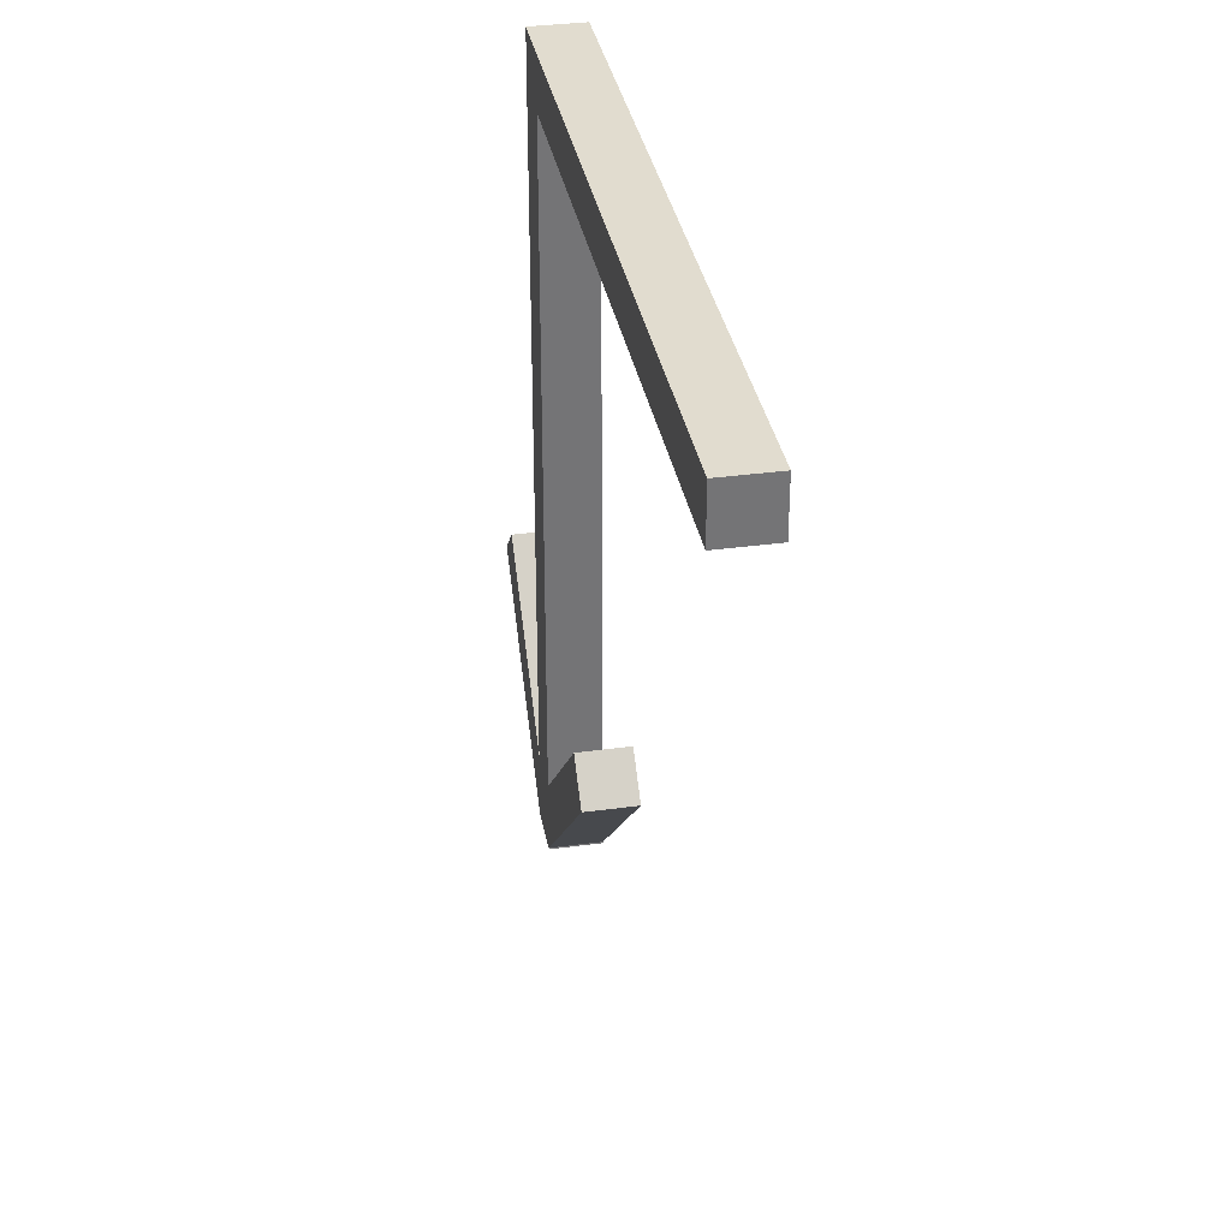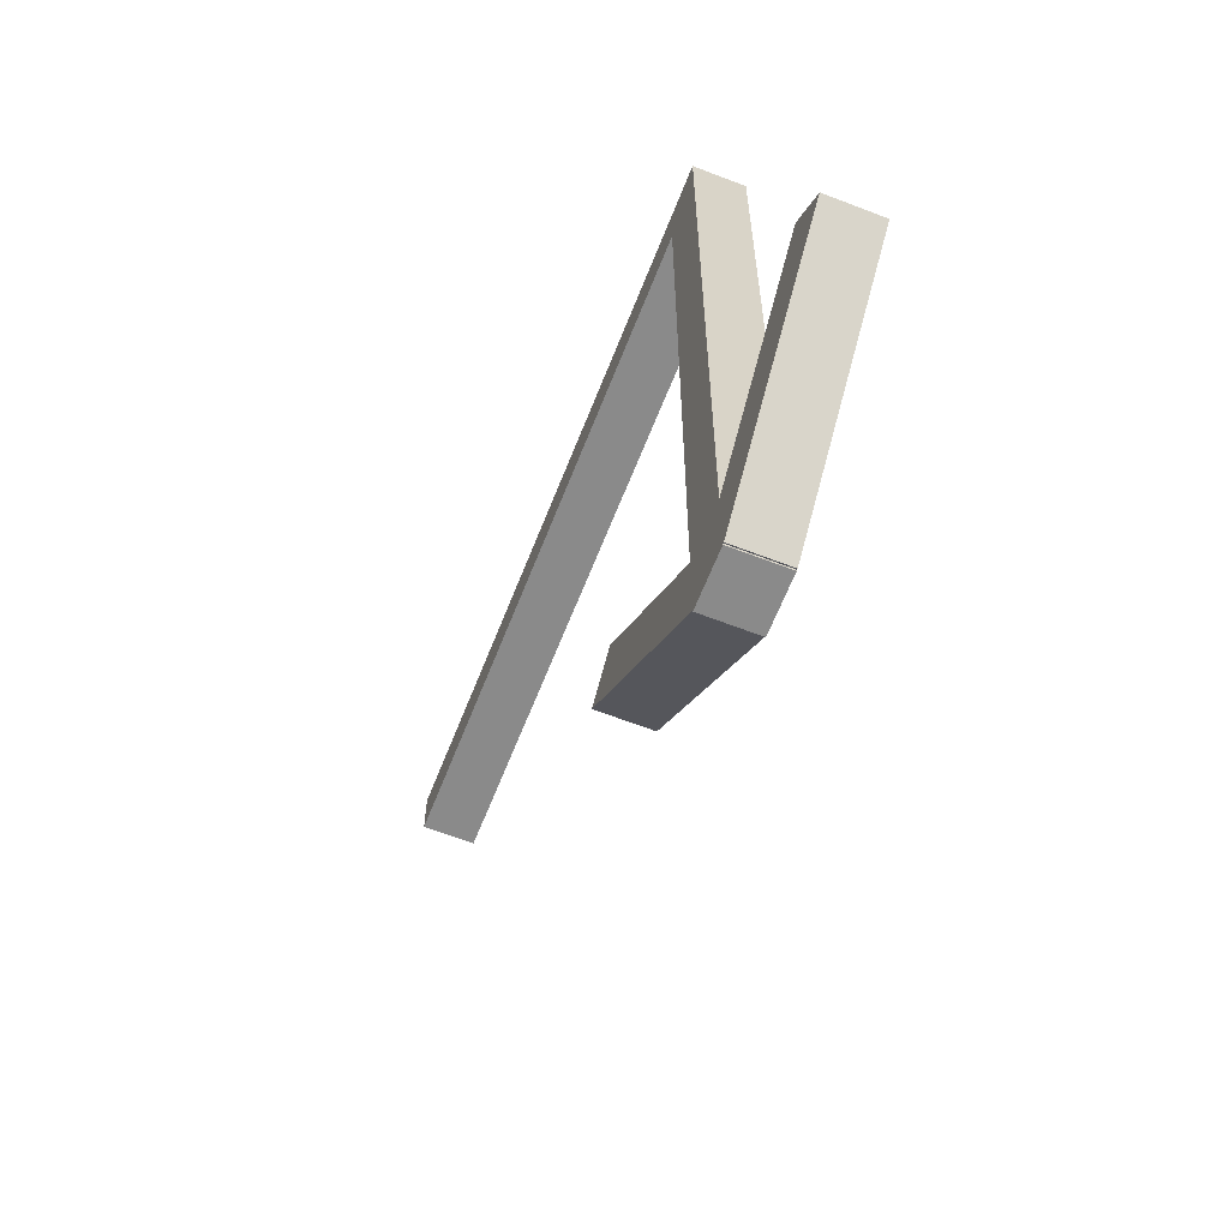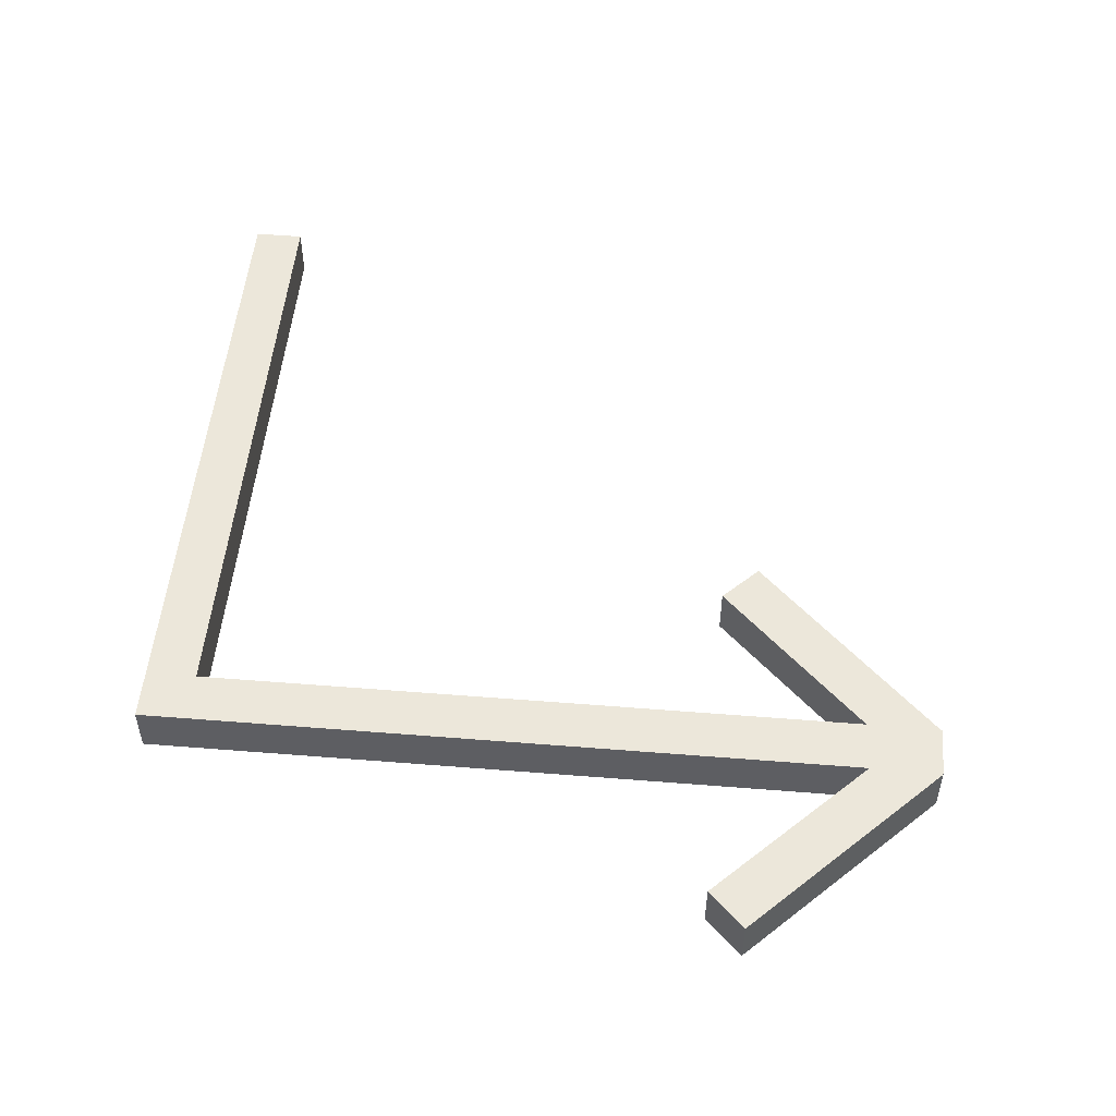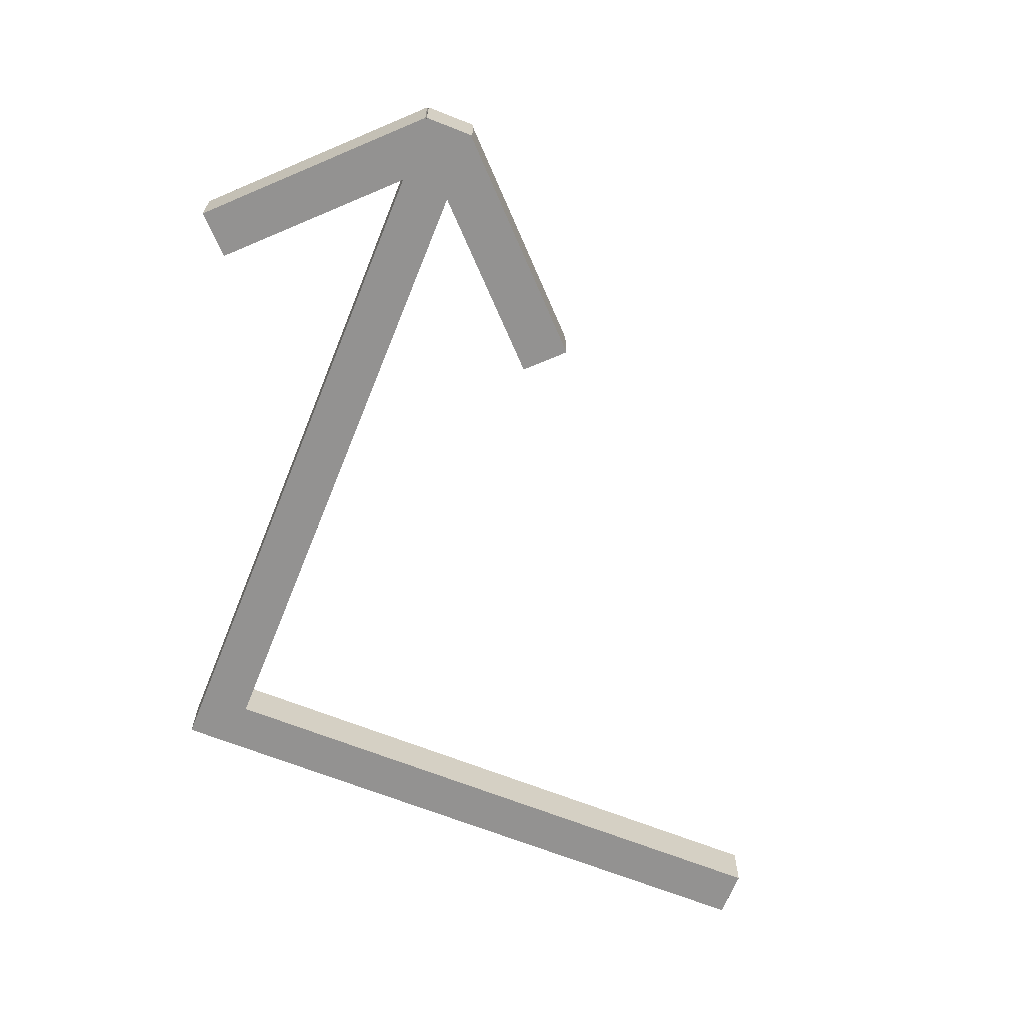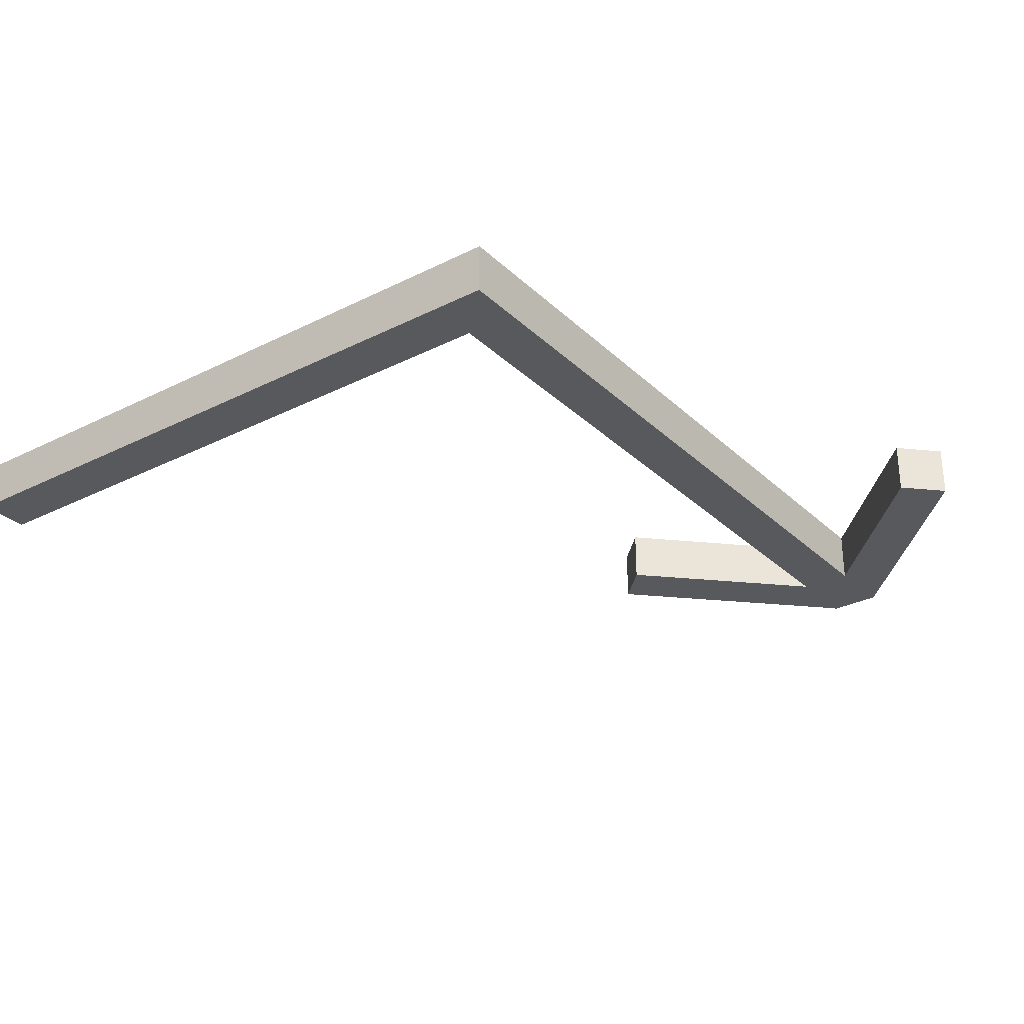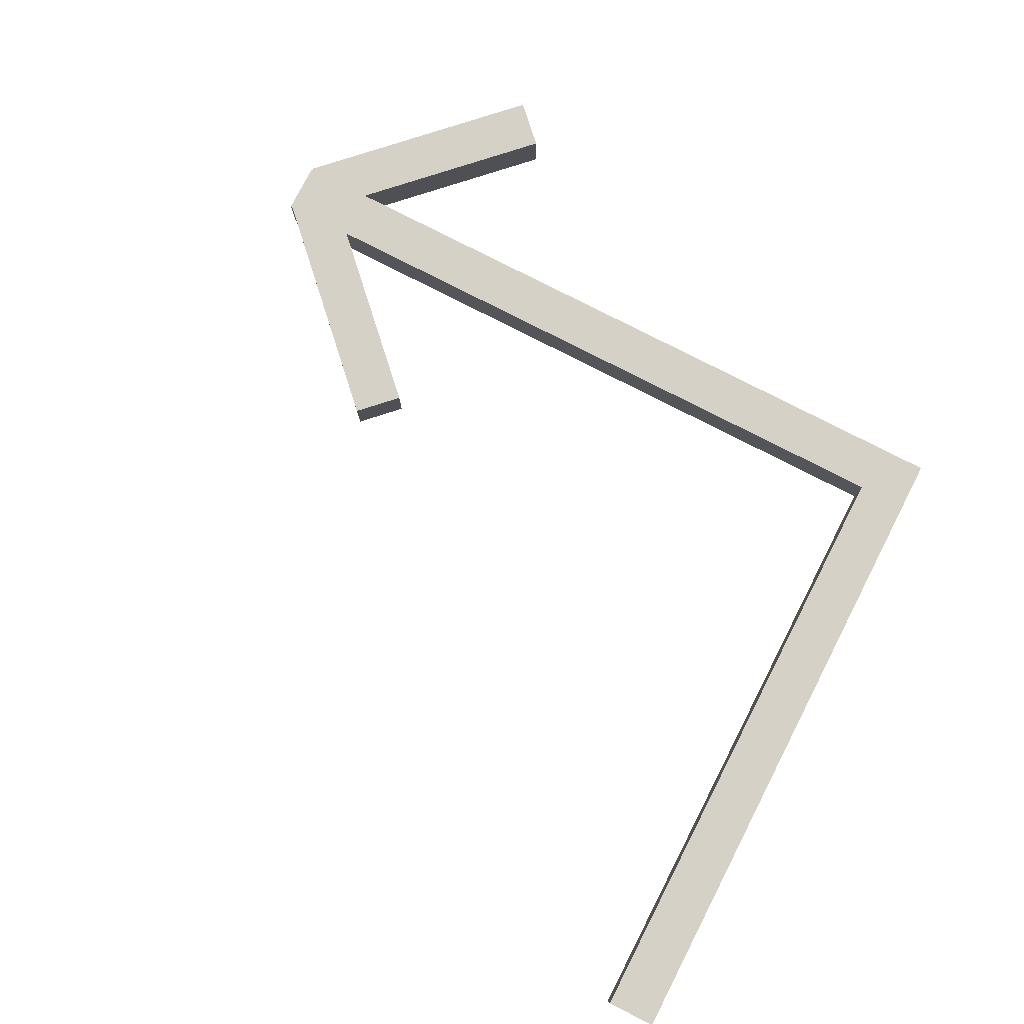
<metadata>
{"format":"obj","ext":"obj","renderer":"f3d","projection":"perspective","resolution":1024,"background":"white","views":[{"elev":34.2,"azim":-100.4,"up":"+Z"},{"elev":-63.6,"azim":68.6,"up":"+Z"},{"elev":51.1,"azim":95.0,"up":"+Y"},{"elev":-66.4,"azim":158.2,"up":"+Y"},{"elev":-29.5,"azim":36.5,"up":"+Y"},{"elev":78.8,"azim":-62.9,"up":"+Y"}]}
</metadata>
<code>
v -0.2458 0.25 0.03843
v -0.2458 0.25 0.03843
v -0.2458 0.25 0.03843
v 0.1949 0.25 0.07081
v 0.1949 0.25 0.07081
v 0.1949 0.25 0.07081
v -0.2458 0.25 0.07081
v -0.2458 0.25 0.07081
v -0.2458 0.25 0.07081
v 0.1949 0.25 0.03843
v 0.1949 0.25 0.03843
v 0.1949 0.25 0.03843
v -0.2458 0.2824 0.07081
v -0.2458 0.2824 0.07081
v -0.2458 0.2824 0.07081
v 0.1949 0.2824 0.03843
v 0.1949 0.2824 0.03843
v 0.1949 0.2824 0.03843
v -0.2458 0.2824 0.03843
v -0.2458 0.2824 0.03843
v -0.2458 0.2824 0.03843
v 0.1949 0.2824 0.07081
v 0.1949 0.2824 0.07081
v 0.1949 0.2824 0.07081
f 1 4 7
f 1 10 4
f 13 16 19
f 13 22 16
f 20 11 2
f 20 17 11
f 8 23 14
f 8 5 23
f 9 21 3
f 9 15 21
f 24 12 18
f 24 6 12
v 0.1959 0.25 -0.431
v 0.1959 0.25 -0.431
v 0.1959 0.25 -0.431
v 0.29 0.25 -0.2911
v 0.29 0.25 -0.2911
v 0.29 0.25 -0.2911
v 0.173 0.25 -0.4081
v 0.173 0.25 -0.4081
v 0.173 0.25 -0.4081
v 0.3129 0.25 -0.314
v 0.3129 0.25 -0.314
v 0.3129 0.25 -0.314
v 0.173 0.2824 -0.4081
v 0.173 0.2824 -0.4081
v 0.173 0.2824 -0.4081
v 0.3129 0.2824 -0.314
v 0.3129 0.2824 -0.314
v 0.3129 0.2824 -0.314
v 0.1959 0.2824 -0.431
v 0.1959 0.2824 -0.431
v 0.1959 0.2824 -0.431
v 0.29 0.2824 -0.2911
v 0.29 0.2824 -0.2911
v 0.29 0.2824 -0.2911
f 25 28 31
f 25 34 28
f 37 40 43
f 37 46 40
f 44 35 26
f 44 41 35
f 32 47 38
f 32 29 47
f 33 45 27
f 33 39 45
f 48 36 42
f 48 30 36
v 0.1859 0.25 -0.408
v 0.1859 0.25 -0.408
v 0.1859 0.25 -0.408
v 0.04602 0.25 -0.3139
v 0.04602 0.25 -0.3139
v 0.04602 0.25 -0.3139
v 0.163 0.25 -0.4309
v 0.163 0.25 -0.4309
v 0.163 0.25 -0.4309
v 0.06892 0.25 -0.291
v 0.06892 0.25 -0.291
v 0.06892 0.25 -0.291
v 0.163 0.2824 -0.4309
v 0.163 0.2824 -0.4309
v 0.163 0.2824 -0.4309
v 0.06892 0.2824 -0.291
v 0.06892 0.2824 -0.291
v 0.06892 0.2824 -0.291
v 0.1859 0.2824 -0.408
v 0.1859 0.2824 -0.408
v 0.1859 0.2824 -0.408
v 0.04602 0.2824 -0.3139
v 0.04602 0.2824 -0.3139
v 0.04602 0.2824 -0.3139
f 49 52 55
f 49 58 52
f 61 64 67
f 61 70 64
f 68 59 50
f 68 65 59
f 56 71 62
f 56 53 71
f 57 69 51
f 57 63 69
f 72 60 66
f 72 54 60
v 0.1625 0.25 0.04424
v 0.1625 0.25 0.04424
v 0.1625 0.25 0.04424
v 0.1949 0.25 -0.4314
v 0.1949 0.25 -0.4314
v 0.1949 0.25 -0.4314
v 0.1949 0.25 0.04424
v 0.1949 0.25 0.04424
v 0.1949 0.25 0.04424
v 0.1625 0.25 -0.4314
v 0.1625 0.25 -0.4314
v 0.1625 0.25 -0.4314
v 0.1949 0.2824 0.04424
v 0.1949 0.2824 0.04424
v 0.1949 0.2824 0.04424
v 0.1625 0.2824 -0.4314
v 0.1625 0.2824 -0.4314
v 0.1625 0.2824 -0.4314
v 0.1625 0.2824 0.04424
v 0.1625 0.2824 0.04424
v 0.1625 0.2824 0.04424
v 0.1949 0.2824 -0.4314
v 0.1949 0.2824 -0.4314
v 0.1949 0.2824 -0.4314
f 73 76 79
f 73 82 76
f 85 88 91
f 85 94 88
f 92 83 74
f 92 89 83
f 80 95 86
f 80 77 95
f 81 93 75
f 81 87 93
f 96 84 90
f 96 78 84

</code>
